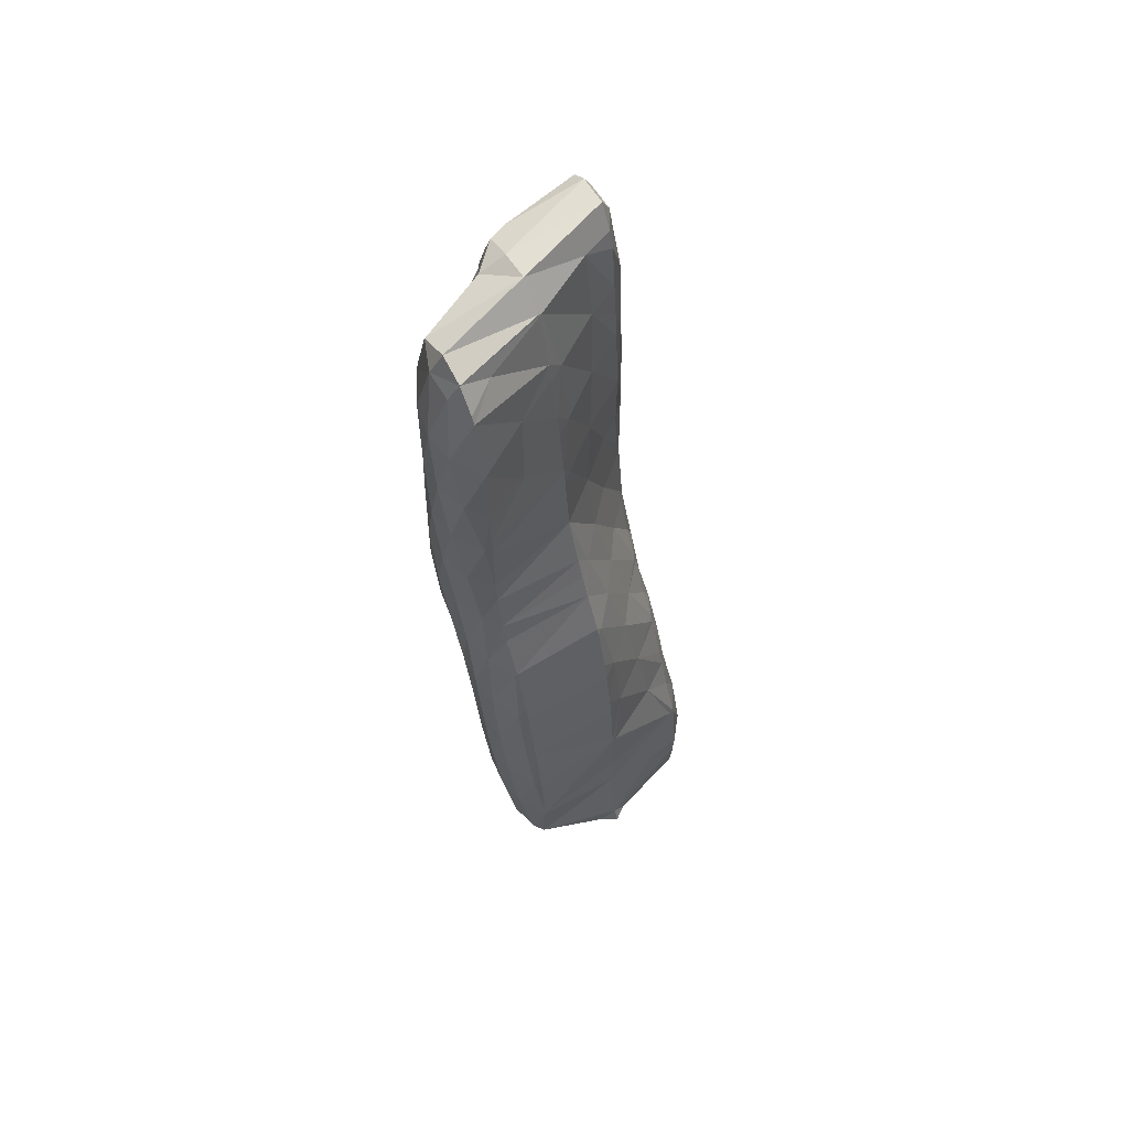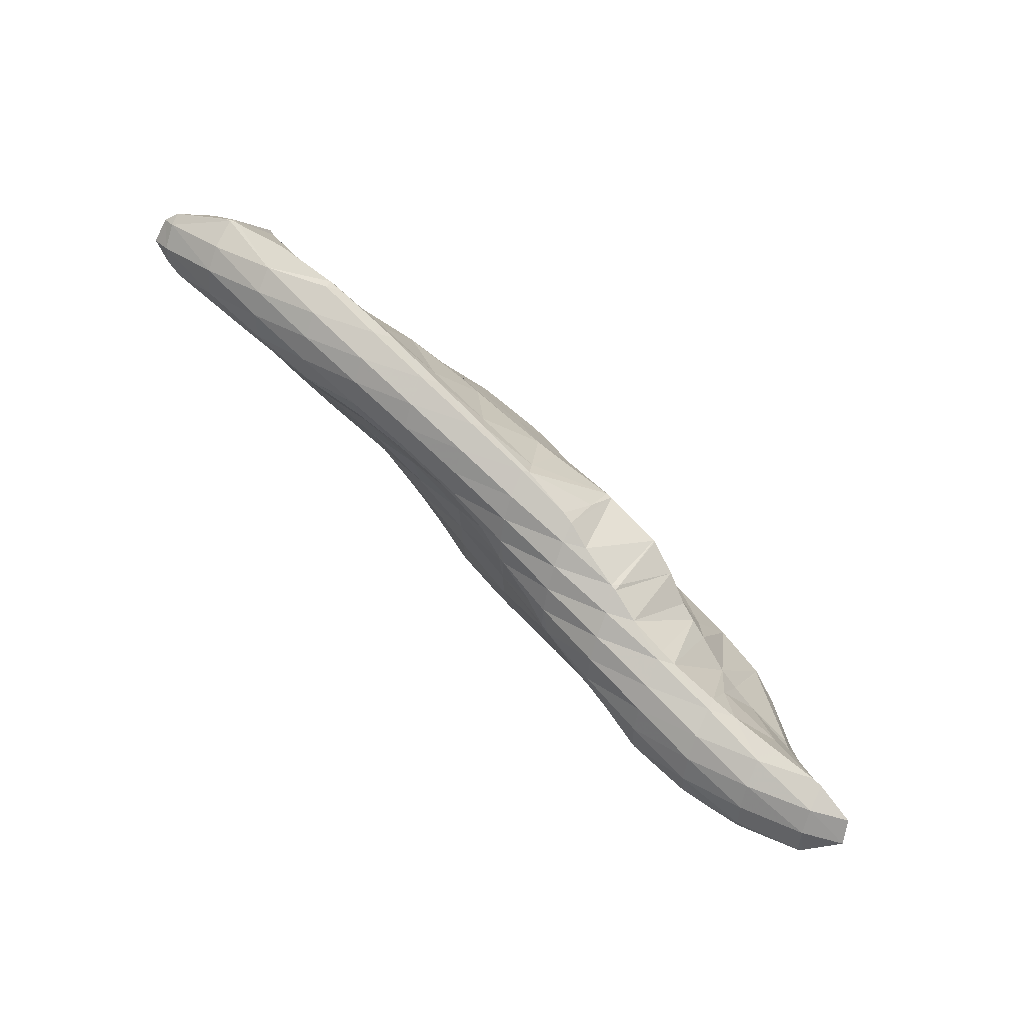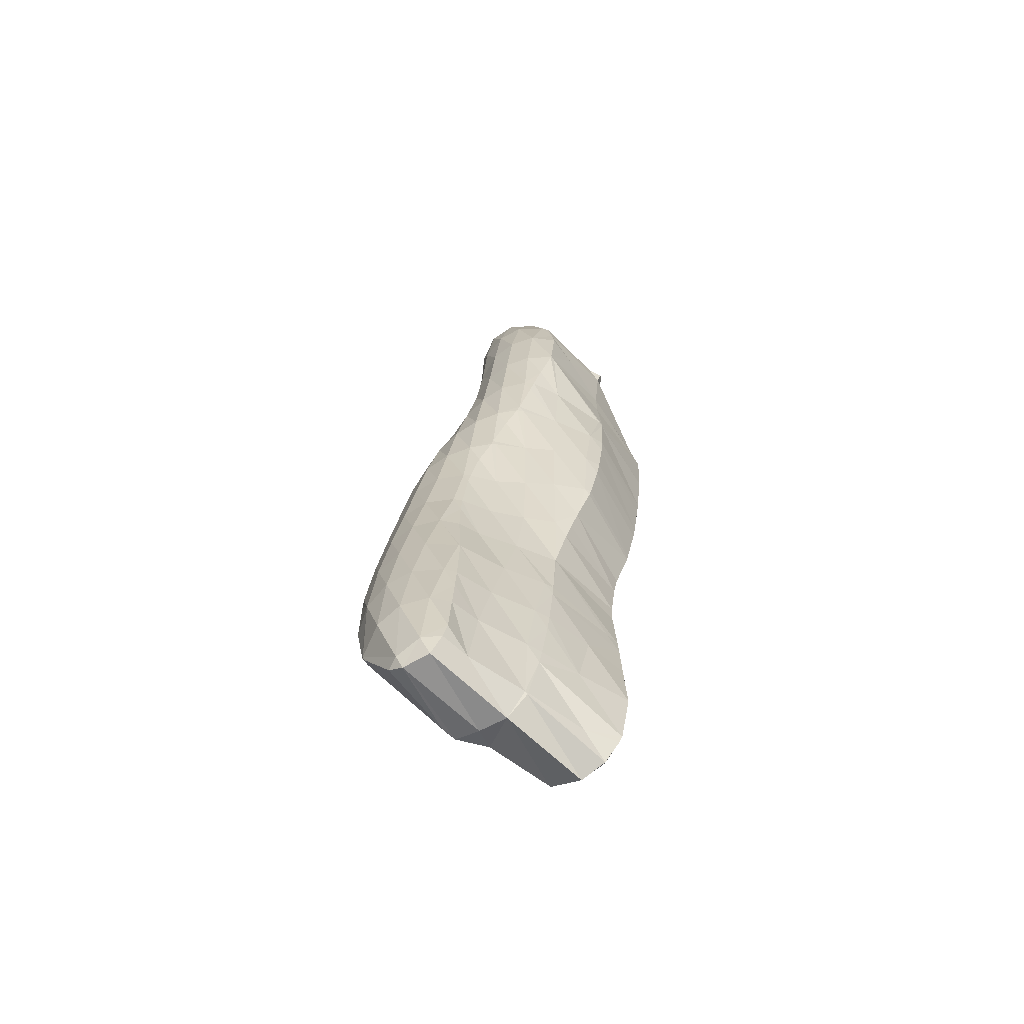
<metadata>
{"format":"obj","ext":"obj","renderer":"f3d","projection":"perspective","resolution":1024,"background":"white","views":[{"elev":-15.6,"azim":81.9,"up":"+Z"},{"elev":50.9,"azim":-152.4,"up":"+Z"},{"elev":10.4,"azim":77.8,"up":"+Y"}]}
</metadata>
<code>
v 262.4 233.8 56.25
v 263.6 233.2 57.19
v 263.6 233.3 55.98
v 263.6 233.8 54.91
v 261.6 234.4 55.25
v 263.6 234.7 54.08
v 262.2 235 54.25
v 263.6 235.2 53.9
v 265.8 232.5 58.22
v 266.4 232.3 58.48
v 266.4 232.2 58.07
v 266.4 232.3 56.77
v 263.6 233.2 57.24
v 266.4 232.8 55.71
v 266.5 233.6 54.83
v 266.3 234.9 54.22
v 266.5 234.9 54.24
v 268.4 231.8 59.2
v 269.3 231.6 59.53
v 269.3 231.5 59.01
v 269.3 231.6 57.7
v 269.3 232 56.62
v 269.3 232.8 55.73
v 269.4 234 55.08
v 269.4 234.3 55
v 271.1 231.2 60.18
v 272.2 230.8 60.67
v 272.2 230.7 59.95
v 272.2 230.9 58.68
v 272.2 231.3 57.59
v 272.2 232.1 56.68
v 272.2 233.2 56.01
v 270 234.2 55.19
v 272.3 233.7 55.9
v 274.9 229.8 62.15
v 275.1 229.8 62.24
v 275.1 229.7 62.1
v 275.1 229.8 60.78
v 273.2 230.5 61.16
v 275.1 230.2 59.63
v 275.1 230.7 58.59
v 275.1 231.4 57.68
v 275.1 232.5 56.99
v 273.1 233.5 56.17
v 275.1 233 56.87
v 277.3 229.2 63.13
v 277.9 229 63.35
v 277.9 228.9 62.98
v 277.9 228.9 61.63
v 277.9 229.4 60.54
v 277.9 230 59.59
v 278 230.9 58.76
v 278 232 58.08
v 275.9 232.8 57.15
v 278 232.2 58.04
v 280.8 228.5 64.08
v 280.8 228.2 62.62
v 280.8 228.6 61.47
v 280.8 229.3 60.54
v 280.8 230.4 59.82
v 279.9 231.5 59.11
v 280.9 231.2 59.5
v 278.2 232.1 58.13
v 280.9 228.5 64.1
v 283.7 228.1 64.47
v 283.7 227.9 63.8
v 283.7 227.9 62.48
v 283.7 228.5 61.45
v 283.7 229.5 60.68
v 282.7 230.8 60.09
v 283.8 230.6 60.37
v 286.6 227.8 64.83
v 286.6 227.5 63.62
v 286.6 227.8 62.43
v 286.6 228.5 61.51
v 286.6 229.8 60.94
v 286.6 230.2 60.89
v 287.7 227.6 65.05
v 289.5 227.3 65.46
v 289.5 227.2 64.8
v 289.5 227.3 63.49
v 289.5 227.8 62.45
v 289.5 228.8 61.68
v 287.5 230 61.06
v 289.5 229.7 61.47
v 291.8 226.9 66.02
v 292.3 226.8 66.18
v 292.3 226.8 65.93
v 292.3 226.8 64.6
v 292.3 227.2 63.49
v 292.4 228 62.58
v 292.4 229.3 62.02
v 292.4 229.3 62.02
v 295.1 226.8 65.99
v 295.2 226.8 65.98
v 295.2 227 64.75
v 295.2 227.6 63.78
v 295 228.6 63
v 295.3 228.5 63.19
v 292.4 229.3 62.02
v 296.3 227.4 64.99
v 296.1 228 63.99
v 260.4 237.2 58.24
v 260.8 237.1 58.43
v 260.8 236.6 57.89
v 260.7 235.5 55.89
v 258.8 237.9 57.26
v 260.8 236.2 54.95
v 258.2 238.5 56.26
v 260.8 238.4 54.91
v 259.4 239 55.25
v 260.9 239.2 54.91
v 262.6 236.5 59.23
v 263.7 236.2 59.74
v 263.6 233.4 57.34
v 261.5 239 55.24
v 263.7 238.5 55.91
v 265.9 235.2 61.2
v 266.6 234.9 61.69
v 266.5 234.2 60.57
v 264.5 235.9 60.21
v 264.8 238.3 56.21
v 266.6 238 56.61
v 268.2 234 63.18
v 269.4 233.4 64.14
v 269.4 233 62.6
v 269.4 232.5 60.94
v 267.2 234.6 62.19
v 269.5 237.5 57.12
v 272 232.7 65.15
v 272.3 232.6 65.23
v 272.3 232.5 65.04
v 272.2 231.6 63.18
v 269.5 233.3 64.17
v 272.2 231.2 61.57
v 269.7 237.5 57.18
v 272.4 237 57.86
v 275.2 232.1 65.86
v 275.1 230.8 64.09
v 273.3 236.8 58.15
v 275.2 236.3 58.78
v 276.2 231.9 66.12
v 278 231.6 66.59
v 278 230.6 65.32
v 276.2 236.1 59.13
v 278.1 235.5 59.95
v 279.8 231.2 67.09
v 280.9 231 67.4
v 280.9 230.5 66.65
v 280.8 228.5 64.14
v 280 234.8 61.09
v 281 234.4 61.62
v 278.5 235.4 60.11
v 283.7 230.5 68.06
v 283.8 230.5 68.08
v 283.8 230.5 68.04
v 283.7 229.2 65.94
v 283.8 233.5 63.06
v 283.9 233.4 63.04
v 283.9 233.5 63.07
v 281.8 234.1 62.08
v 286.7 230.1 68.49
v 286.7 229.4 67.45
v 286.6 228.2 65.38
v 286.7 232.9 63.86
v 286.7 230.7 61.43
v 289.6 229.8 68.95
v 289.5 228.3 66.8
v 287.4 232.8 64.04
v 289.6 231 63
v 289.6 232.3 64.71
v 292.3 229 70
v 292.4 228.9 70.13
v 292.4 228.9 69.92
v 292.4 228.1 68.12
v 289.9 229.7 69.01
v 290.6 232.1 65.01
v 292.5 230.5 64.13
v 292.5 231.6 65.7
v 292.4 229.3 62.02
v 294 229 69.98
v 295.3 229 69.79
v 295.3 228.6 68.44
v 295.2 226.9 66.03
v 293.3 231.4 65.99
v 295.3 229.1 64.65
v 295.4 230.7 66.92
v 295.9 229.5 68.97
v 296.4 230.1 67.97
v 295.5 230.7 66.97
v 256.4 240.7 60.25
v 258 240.1 61.09
v 258 239.3 59.45
v 258 238.9 57.86
v 256.3 241.3 59.26
v 258 240.2 57.27
v 257.9 241.8 58.25
v 258.1 241.8 58.18
v 258.5 240 61.24
v 260.9 239.6 61.79
v 260.9 238.3 60.28
v 260.9 239.5 55.53
v 261 241.8 58.01
v 262.6 239.3 62.21
v 263.8 239 62.52
v 263.7 237.7 61.27
v 262.7 241.6 58.21
v 263.8 240.3 57.42
v 263.8 241.5 58.37
v 266 238.6 63.18
v 266.7 238.4 63.46
v 266.6 240.9 59.18
v 266.7 240.7 59.06
v 266.7 240.9 59.24
v 269.5 236.9 64.96
v 269.5 237.3 65.01
v 268.3 237.9 64.16
v 268.3 240.3 60.17
v 269.6 239.2 59.53
v 269.6 239.8 60.82
v 269.5 237.7 57.29
v 272.3 234.1 66.04
v 272.4 236.1 66.87
v 271.4 236.6 66.14
v 269.8 237.2 65.15
v 272.1 239 62.14
v 272.5 238.8 62.03
v 272.5 238.8 62.34
v 272.4 238.2 60.34
v 270.2 239.6 61.15
v 272.4 237.4 58.5
v 275 235.3 68.11
v 275.3 235.2 68.23
v 275.3 234.5 67.63
v 272.9 236 67.13
v 275.1 237.7 64.11
v 275.3 237.6 64.04
v 275.3 237.6 64.26
v 275.3 237.3 62.55
v 273.5 238.3 63.12
v 275.3 237.2 61.1
v 275.3 236.7 59.46
v 277.6 234.6 69.09
v 278.2 234.5 69.29
v 278.1 233.8 68.61
v 276.5 237 65.1
v 278.2 236.2 64.62
v 278.2 236.5 65.84
v 278.2 236.1 63.2
v 278.2 236 61.77
v 278.1 235.7 60.24
v 280.3 233.9 70.07
v 281 233.7 70.33
v 281 233.1 69.58
v 278.8 236.4 66.08
v 281.1 235.3 65.48
v 281.1 235.9 66.8
v 281 234.9 63.91
v 281 234.7 62.39
v 283.1 233.2 71.05
v 283.9 233 71.33
v 283.9 232.6 70.66
v 282.1 235.7 67.06
v 283.9 234.9 66.6
v 284 235.3 67.48
v 283.9 234.2 64.86
v 286.1 232.6 72.02
v 286.8 232.4 72.21
v 286.8 232.1 71.78
v 286.7 231.1 69.83
v 286.8 234.9 67.98
v 286.8 233.9 66.04
v 286.8 233.1 64.23
v 289.7 232 72.8
v 289.6 230.8 71
v 289.6 229.9 69.11
v 287 234.9 68.02
v 289.7 233.5 67.2
v 289.7 234.4 68.67
v 289.6 232.6 65.33
v 292.1 231.8 72.98
v 292.6 231.7 73
v 292.5 231.5 72.8
v 291 234.2 68.99
v 292.6 233 68.33
v 292.6 233.9 69.4
v 292.5 231.9 66.31
v 292.8 231.7 72.97
v 295.4 229.5 70.3
v 295.5 232 72.39
v 294.8 233.5 69.96
v 295.4 232.4 69.31
v 295.5 233.2 70.3
v 295.4 230.8 67.04
v 296.1 232.2 71.95
v 296.4 232.8 70.95
v 258.1 241.2 60.57
v 258.1 241.8 59.59
v 258.1 241.9 58.28
v 260.9 240.5 61.55
v 261 241.4 60.76
v 261 241.9 59.71
v 261 241.9 58.36
v 263.8 239.5 62.38
v 263.8 240.7 61.69
v 263.9 241.3 60.75
v 263.9 241.7 59.6
v 266.7 238.8 63.3
v 266.7 239.8 62.58
v 266.7 240.5 61.64
v 266.7 240.9 60.5
v 269.6 238.2 64.37
v 269.6 239 63.51
v 269.6 239.6 62.51
v 269.6 239.9 61.3
v 272.4 236.9 66.33
v 272.5 237.7 65.45
v 272.5 238.3 64.46
v 272.5 238.7 63.34
v 275.3 235.4 68.17
v 275.3 236.4 67.44
v 275.3 237.1 66.45
v 275.3 237.4 65.32
v 278.2 234.8 69.2
v 278.2 235.8 68.47
v 278.2 236.4 67.45
v 278.2 236.6 66.19
v 281 234.2 70.21
v 281.1 235.2 69.49
v 281.1 235.8 68.5
v 281.1 235.9 67.21
v 283.9 233.5 71.21
v 284 234.6 70.52
v 284 235.3 69.57
v 284 235.5 68.36
v 286.8 232.7 72.15
v 286.8 234 71.52
v 286.9 234.7 70.62
v 286.9 235.1 69.49
v 286.8 235 68.05
v 289.7 233.1 72.41
v 289.7 234 71.59
v 289.7 234.5 70.54
v 289.7 234.6 69.21
v 292.6 231.8 72.99
v 292.6 233.1 72.41
v 292.6 233.8 71.5
v 292.6 234.1 70.31
v 295.5 232.5 72.11
v 295.5 233.2 71.17
g foo
f 1 2 3
f 1 3 4
f 1 4 5
f 5 4 6
f 5 6 7
f 8 7 6
f 9 10 11
f 9 11 12
f 9 12 13
f 13 12 2
f 2 12 3
f 3 12 14
f 15 4 14
f 4 3 14
f 16 6 17
f 17 6 15
f 15 6 4
f 16 8 6
f 18 19 20
f 18 20 10
f 10 20 11
f 11 20 21
f 22 12 21
f 12 11 21
f 23 14 22
f 14 12 22
f 24 15 23
f 15 14 23
f 17 15 24
f 17 24 25
f 26 27 28
f 26 28 19
f 19 28 20
f 20 28 29
f 30 21 29
f 21 20 29
f 31 22 30
f 22 21 30
f 32 23 31
f 23 22 31
f 33 24 34
f 34 24 32
f 32 24 23
f 33 25 24
f 35 36 37
f 35 37 38
f 35 38 39
f 39 38 27
f 27 38 28
f 28 38 40
f 41 29 40
f 29 28 40
f 42 30 41
f 30 29 41
f 43 31 42
f 31 30 42
f 44 32 45
f 45 32 43
f 43 32 31
f 44 34 32
f 46 47 48
f 46 48 36
f 36 48 37
f 37 48 49
f 50 38 49
f 38 37 49
f 51 40 50
f 40 38 50
f 52 41 51
f 41 40 51
f 53 42 52
f 42 41 52
f 54 43 55
f 55 43 53
f 53 43 42
f 54 45 43
f 56 57 48
f 56 48 47
f 58 49 57
f 49 48 57
f 59 50 58
f 50 49 58
f 60 51 59
f 51 50 59
f 61 52 62
f 62 52 60
f 60 52 51
f 63 53 52
f 63 52 61
f 63 55 53
f 64 65 66
f 64 66 56
f 56 66 57
f 57 66 67
f 68 58 67
f 58 57 67
f 69 59 68
f 59 58 68
f 70 60 71
f 71 60 69
f 69 60 59
f 70 62 60
f 72 73 66
f 72 66 65
f 74 67 73
f 67 66 73
f 75 68 74
f 68 67 74
f 76 69 75
f 69 68 75
f 71 69 76
f 71 76 77
f 78 79 80
f 78 80 72
f 72 80 73
f 73 80 81
f 82 74 81
f 74 73 81
f 83 75 82
f 75 74 82
f 84 76 85
f 85 76 83
f 83 76 75
f 84 77 76
f 86 87 88
f 86 88 79
f 79 88 80
f 80 88 89
f 90 81 89
f 81 80 89
f 91 82 90
f 82 81 90
f 92 83 91
f 83 82 91
f 85 83 92
f 85 92 93
f 87 94 88
f 95 96 94
f 94 96 88
f 88 96 89
f 97 90 96
f 90 89 96
f 98 91 99
f 99 91 97
f 97 91 90
f 100 92 91
f 100 91 98
f 100 93 92
f 95 101 96
f 102 97 96
f 102 96 101
f 102 99 97
f 103 104 105
f 103 105 106
f 103 106 107
f 107 106 108
f 107 108 109
f 109 108 110
f 109 110 111
f 112 111 110
f 113 114 115
f 115 2 1
f 115 1 105
f 115 105 113
f 113 105 104
f 106 1 5
f 106 105 1
f 108 5 7
f 108 106 5
f 116 8 117
f 8 116 110
f 8 110 7
f 108 7 110
f 116 112 110
f 118 119 120
f 10 9 120
f 120 9 118
f 118 9 121
f 115 114 13
f 114 121 13
f 121 9 13
f 115 13 2
f 17 122 16
f 17 123 122
f 122 117 8
f 122 8 16
f 124 125 126
f 124 126 127
f 124 127 128
f 127 19 18
f 127 18 120
f 127 120 128
f 128 120 119
f 120 18 10
f 25 129 17
f 129 123 17
f 130 131 132
f 130 132 133
f 130 133 134
f 134 133 125
f 125 133 126
f 126 133 135
f 27 26 135
f 26 127 135
f 127 126 135
f 127 26 19
f 34 136 33
f 34 137 136
f 136 129 25
f 136 25 33
f 138 139 132
f 138 132 131
f 36 35 139
f 35 133 139
f 133 132 139
f 135 35 39
f 135 133 35
f 135 39 27
f 45 140 44
f 45 141 140
f 140 137 34
f 140 34 44
f 142 143 144
f 144 47 46
f 144 46 139
f 144 139 142
f 142 139 138
f 139 46 36
f 55 145 54
f 55 146 145
f 145 141 45
f 145 45 54
f 147 148 149
f 147 149 143
f 143 149 144
f 144 149 150
f 144 56 47
f 144 150 56
f 62 151 61
f 62 152 151
f 61 151 63
f 151 153 63
f 153 146 55
f 153 55 63
f 154 155 156
f 154 156 148
f 148 156 149
f 149 156 157
f 65 64 157
f 64 150 157
f 150 149 157
f 150 64 56
f 158 159 160
f 71 159 70
f 159 158 70
f 158 161 70
f 161 152 62
f 161 62 70
f 162 163 156
f 162 156 155
f 164 157 163
f 157 156 163
f 157 72 65
f 157 164 72
f 165 159 166
f 165 160 159
f 159 71 77
f 159 77 166
f 167 168 163
f 167 163 162
f 79 78 168
f 78 164 168
f 164 163 168
f 164 78 72
f 169 170 171
f 84 85 170
f 84 170 169
f 84 169 166
f 166 169 165
f 166 77 84
f 172 173 174
f 172 174 175
f 172 175 176
f 175 87 86
f 175 86 168
f 175 168 176
f 176 168 167
f 168 86 79
f 177 178 179
f 177 171 178
f 171 170 178
f 170 180 178
f 170 85 93
f 170 93 180
f 173 181 174
f 182 183 181
f 181 183 174
f 174 183 175
f 94 87 184
f 87 175 184
f 175 183 184
f 184 95 94
f 185 186 187
f 98 99 186
f 98 186 185
f 98 185 178
f 178 185 179
f 180 100 98
f 180 98 178
f 180 93 100
f 182 188 183
f 189 184 183
f 189 183 188
f 184 189 95
f 95 189 101
f 101 189 190
f 186 102 187
f 187 102 190
f 190 102 101
f 186 99 102
f 191 192 193
f 191 193 194
f 191 194 195
f 195 194 196
f 195 196 197
f 198 197 196
f 199 200 201
f 201 104 103
f 201 103 193
f 201 193 199
f 199 193 192
f 194 103 107
f 194 193 103
f 196 107 109
f 196 194 107
f 111 196 109
f 196 111 198
f 198 111 202
f 202 203 198
f 202 111 112
f 204 205 206
f 206 114 113
f 206 113 201
f 206 201 204
f 204 201 200
f 201 113 104
f 207 208 209
f 116 117 208
f 116 208 207
f 116 207 202
f 202 207 203
f 202 112 116
f 210 211 119
f 210 119 118
f 206 205 121
f 205 210 121
f 210 118 121
f 206 121 114
f 212 213 214
f 122 123 213
f 122 213 212
f 122 212 208
f 208 212 209
f 208 117 122
f 215 125 124
f 215 124 216
f 216 124 217
f 217 124 128
f 119 217 128
f 119 211 217
f 218 219 220
f 218 214 219
f 214 213 219
f 213 221 219
f 213 123 129
f 213 129 221
f 222 131 130
f 222 130 223
f 223 130 224
f 224 130 134
f 125 215 134
f 215 225 134
f 225 224 134
f 225 215 216
f 226 227 228
f 226 229 227
f 226 230 229
f 230 220 229
f 220 219 229
f 219 231 229
f 137 231 136
f 136 231 221
f 221 231 219
f 221 129 136
f 232 233 234
f 131 234 138
f 234 131 232
f 232 131 222
f 222 235 232
f 235 222 223
f 236 237 238
f 236 239 237
f 236 240 239
f 240 228 239
f 228 227 239
f 227 241 239
f 242 241 229
f 241 227 229
f 141 242 140
f 140 242 231
f 231 242 229
f 231 137 140
f 243 244 245
f 245 143 142
f 245 142 234
f 245 234 243
f 243 234 233
f 234 142 138
f 246 247 248
f 246 238 247
f 238 237 247
f 237 249 247
f 250 249 239
f 249 237 239
f 251 250 241
f 250 239 241
f 146 251 145
f 145 251 242
f 242 251 241
f 242 141 145
f 252 253 254
f 254 148 147
f 254 147 245
f 254 245 252
f 252 245 244
f 245 147 143
f 255 256 257
f 255 248 256
f 248 247 256
f 247 258 256
f 259 258 249
f 258 247 249
f 152 259 151
f 151 259 250
f 250 259 249
f 251 153 151
f 251 151 250
f 251 146 153
f 260 261 262
f 262 155 154
f 262 154 254
f 262 254 260
f 260 254 253
f 254 154 148
f 263 264 265
f 263 257 264
f 257 256 264
f 256 266 264
f 160 266 158
f 158 266 258
f 258 266 256
f 259 161 158
f 259 158 258
f 259 152 161
f 267 268 269
f 267 269 261
f 261 269 262
f 262 269 270
f 262 162 155
f 262 270 162
f 271 264 272
f 271 265 264
f 273 272 266
f 272 264 266
f 266 160 165
f 266 165 273
f 274 275 269
f 274 269 268
f 276 270 275
f 270 269 275
f 270 167 162
f 270 276 167
f 277 278 279
f 277 271 278
f 271 272 278
f 272 280 278
f 171 280 169
f 169 280 273
f 273 280 272
f 273 165 169
f 281 282 283
f 283 173 172
f 283 172 275
f 283 275 281
f 281 275 274
f 276 172 176
f 276 275 172
f 276 176 167
f 284 285 286
f 284 279 285
f 279 278 285
f 278 287 285
f 179 287 177
f 177 287 280
f 280 287 278
f 280 171 177
f 282 288 283
f 289 181 173
f 289 173 283
f 289 283 290
f 290 283 288
f 289 182 181
f 291 292 293
f 291 286 292
f 286 285 292
f 285 294 292
f 187 294 185
f 185 294 287
f 287 294 285
f 287 179 185
f 290 295 289
f 289 295 182
f 182 295 188
f 188 295 296
f 292 189 293
f 293 189 296
f 296 189 188
f 294 190 189
f 294 189 292
f 294 187 190
f 297 192 191
f 297 191 195
f 297 195 298
f 298 195 197
f 298 197 299
f 299 197 198
f 300 200 199
f 192 297 199
f 199 297 300
f 300 297 301
f 302 301 298
f 301 297 298
f 303 302 299
f 302 298 299
f 299 198 203
f 299 203 303
f 304 205 204
f 200 300 204
f 204 300 304
f 304 300 305
f 306 305 301
f 305 300 301
f 307 306 302
f 306 301 302
f 209 307 207
f 207 307 303
f 303 307 302
f 303 203 207
f 308 211 210
f 205 304 210
f 210 304 308
f 308 304 309
f 310 309 305
f 309 304 305
f 311 310 306
f 310 305 306
f 214 311 212
f 212 311 307
f 307 311 306
f 307 209 212
f 312 216 217
f 211 308 217
f 217 308 312
f 312 308 313
f 314 313 309
f 313 308 309
f 315 314 310
f 314 309 310
f 220 315 218
f 218 315 311
f 311 315 310
f 311 214 218
f 316 223 224
f 316 224 225
f 316 225 317
f 216 312 225
f 225 312 317
f 317 312 318
f 319 318 313
f 318 312 313
f 228 319 226
f 226 319 314
f 314 319 313
f 315 230 226
f 315 226 314
f 315 220 230
f 320 233 232
f 320 232 235
f 320 235 321
f 223 316 235
f 235 316 321
f 321 316 322
f 323 322 317
f 322 316 317
f 238 323 236
f 236 323 318
f 318 323 317
f 319 240 236
f 319 236 318
f 319 228 240
f 324 244 243
f 233 320 243
f 243 320 324
f 324 320 325
f 326 325 321
f 325 320 321
f 327 326 322
f 326 321 322
f 248 327 246
f 246 327 323
f 323 327 322
f 323 238 246
f 328 253 252
f 244 324 252
f 252 324 328
f 328 324 329
f 330 329 325
f 329 324 325
f 331 330 326
f 330 325 326
f 257 331 255
f 255 331 327
f 327 331 326
f 327 248 255
f 332 261 260
f 253 328 260
f 260 328 332
f 332 328 333
f 334 333 329
f 333 328 329
f 335 334 330
f 334 329 330
f 265 335 263
f 263 335 331
f 331 335 330
f 331 257 263
f 336 268 267
f 261 332 267
f 267 332 336
f 336 332 337
f 338 337 333
f 337 332 333
f 339 338 334
f 338 333 334
f 340 339 335
f 339 334 335
f 335 265 271
f 335 271 340
f 341 274 268
f 341 268 336
f 342 341 337
f 341 336 337
f 343 342 338
f 342 337 338
f 344 343 339
f 343 338 339
f 279 344 277
f 277 344 340
f 340 344 339
f 340 271 277
f 345 282 281
f 274 341 281
f 281 341 345
f 345 341 346
f 347 346 342
f 346 341 342
f 348 347 343
f 347 342 343
f 286 348 284
f 284 348 344
f 344 348 343
f 344 279 284
f 345 288 282
f 288 345 290
f 290 345 349
f 349 345 346
f 350 349 347
f 349 346 347
f 293 350 291
f 291 350 348
f 348 350 347
f 348 286 291
f 349 295 290
f 350 296 295
f 350 295 349
f 350 293 296
g

</code>
